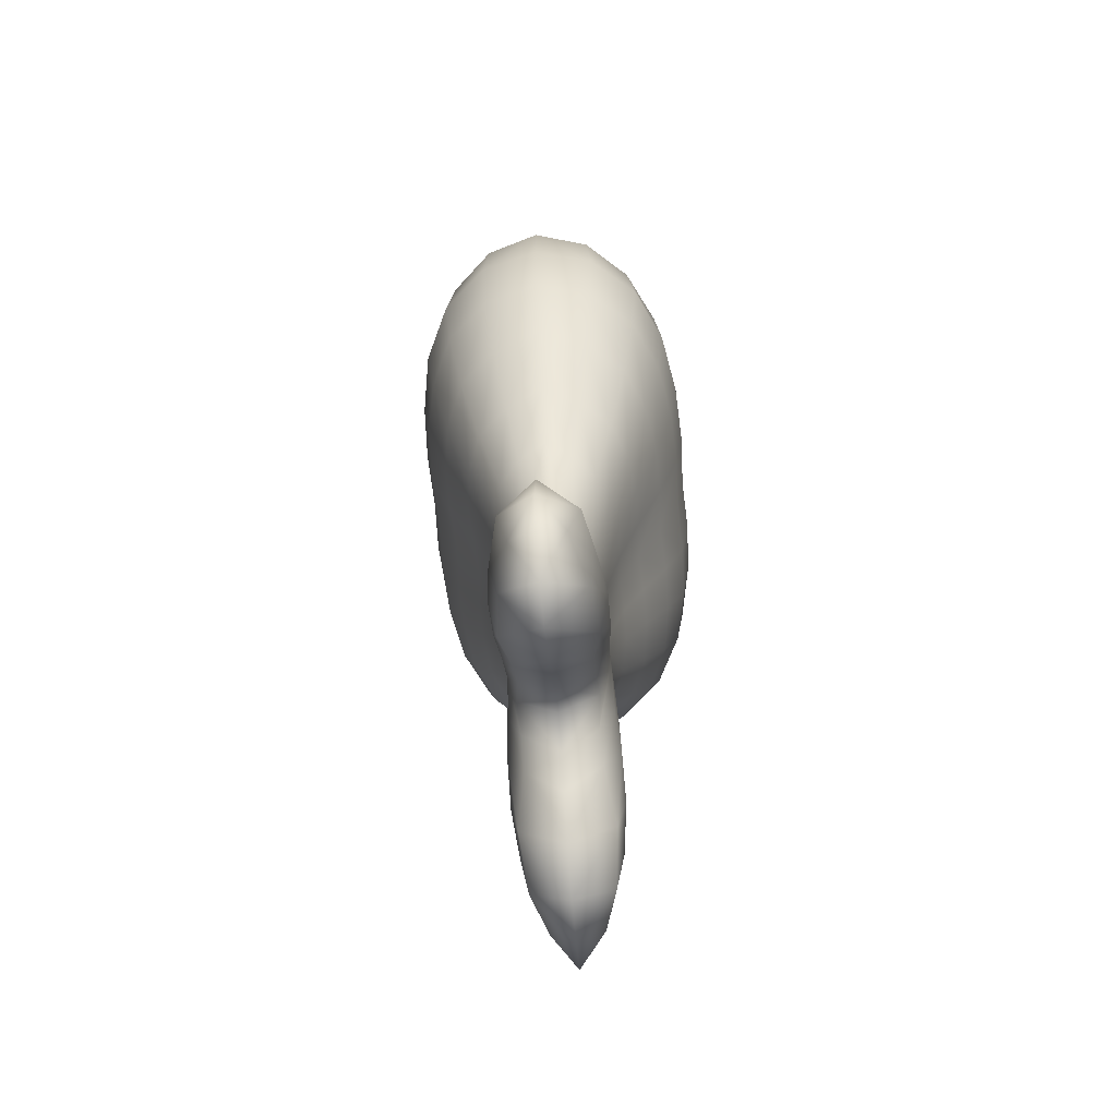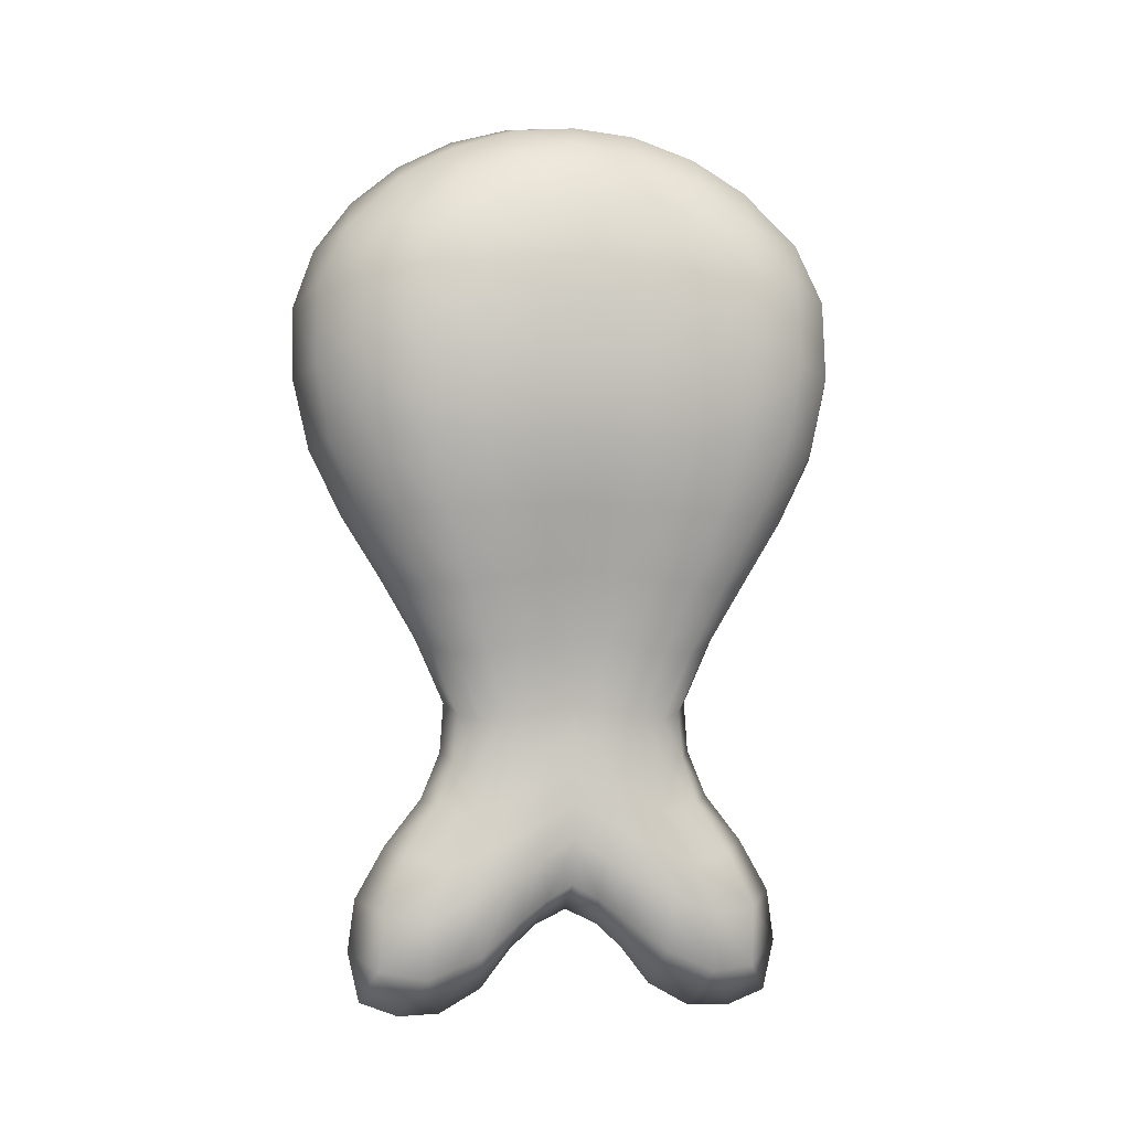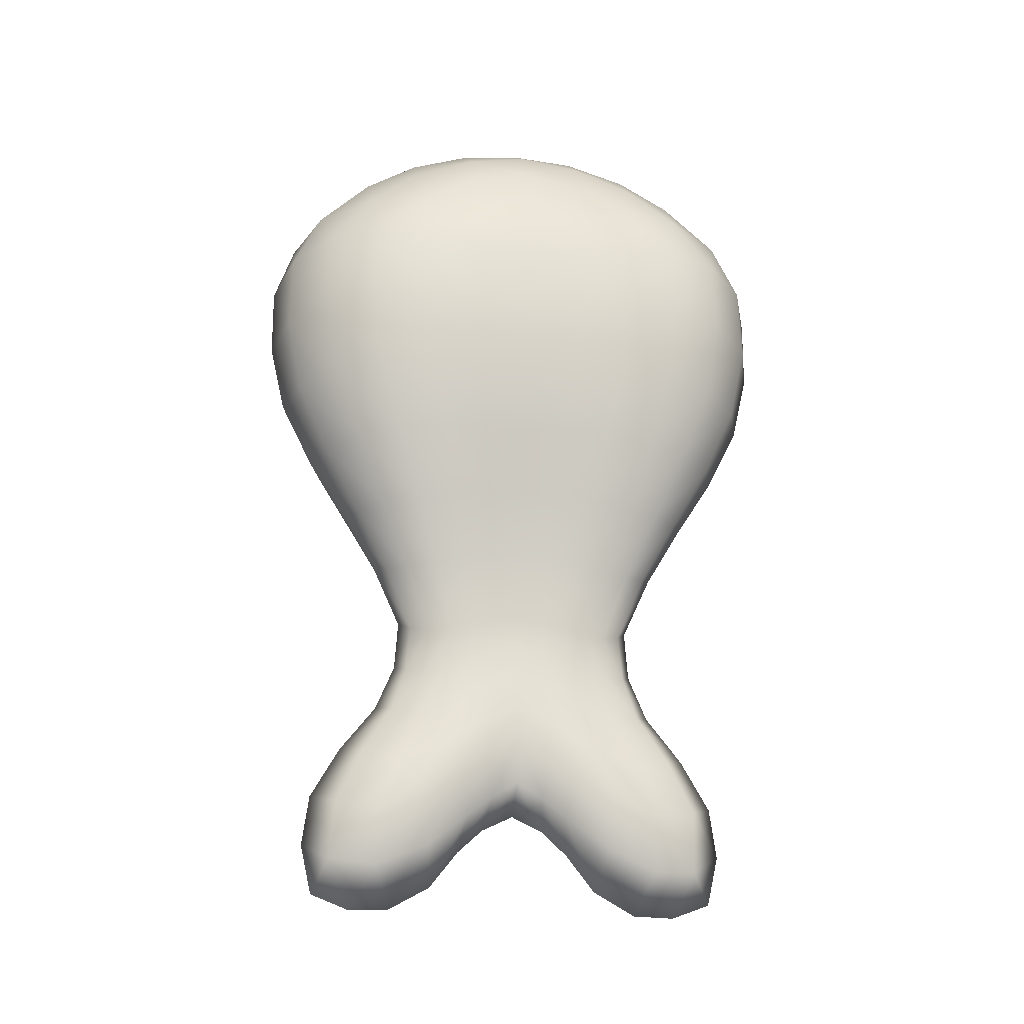
<metadata>
{"format":"obj","ext":"obj","renderer":"f3d","projection":"perspective","resolution":1024,"background":"white","views":[{"elev":-67.2,"azim":5.1,"up":"+Z"},{"elev":-2.8,"azim":77.7,"up":"+Z"},{"elev":-22.4,"azim":-98.5,"up":"+Z"}]}
</metadata>
<code>
o Cube
v 0 1.414 1
v -0.7071 0 1
v -0 0.6364 -1
v -0.2386 0 -1
v 0 0 2
v 0 1.061 -2.5
v 0 0 -2.058
v -0.486 1.109 1.13
v -0.6858 0.5536 1.082
v -0.6585 -0 0.3145
v -0.4197 0 -0.3427
v -0.2385 0.232 -1.045
v -0.1754 0.4777 -1.084
v 0 0.9638 -0.3667
v 0 1.328 0.2795
v -0.4072 0 1.815
v -0.6203 0 1.421
v 0 1.122 1.549
v 0 0.6065 1.892
v 0 0.2915 -2.256
v 0 0.6542 -2.569
v 0 1.085 -1.984
v 0 0.7508 -1.485
v -0.2349 0 -1.679
v -0.2372 0 -1.336
v -0.2323 0.2627 -1.446
v -0.2638 0.3129 -1.872
v -0.174 0.541 -1.564
v -0.2392 0.7308 -2.083
v -0.4333 0.3696 -0.3794
v -0.3336 0.7561 -0.4153
v -0.6593 0.5275 0.331
v -0.4861 1.06 0.3323
v -0.4338 0.6121 1.639
v 0.7071 0 1
v 0.2386 0 -1
v 0.486 1.109 1.13
v 0.6858 0.5536 1.082
v 0.6585 0 0.3145
v 0.4197 0 -0.3427
v 0.2385 0.232 -1.045
v 0.1754 0.4777 -1.084
v 0.4072 0 1.815
v 0.6203 0 1.421
v 0.2349 0 -1.679
v 0.2372 0 -1.336
v 0.2323 0.2627 -1.446
v 0.2638 0.3129 -1.872
v 0.174 0.541 -1.564
v 0.2392 0.7308 -2.083
v 0.4333 0.3696 -0.3794
v 0.3336 0.7561 -0.4153
v 0.6593 0.5275 0.331
v 0.4861 1.06 0.3323
v 0.4338 0.6121 1.639
v 0 -1.414 1
v -0 -0.6364 -1
v 0 -1.061 -2.5
v -0.486 -1.109 1.13
v -0.6858 -0.5536 1.082
v -0.2385 -0.232 -1.045
v -0.1754 -0.4777 -1.084
v 0 -0.9638 -0.3667
v 0 -1.328 0.2795
v 0 -1.122 1.549
v 0 -0.6065 1.892
v 0 -0.2915 -2.256
v 0 -0.6542 -2.569
v 0 -1.085 -1.984
v 0 -0.7508 -1.485
v -0.2323 -0.2627 -1.446
v -0.2638 -0.3129 -1.872
v -0.174 -0.541 -1.564
v -0.2392 -0.7308 -2.083
v -0.4333 -0.3696 -0.3794
v -0.3336 -0.7561 -0.4153
v -0.6593 -0.5275 0.331
v -0.4861 -1.06 0.3323
v -0.4338 -0.6121 1.639
v 0.486 -1.109 1.13
v 0.6858 -0.5536 1.082
v 0.2385 -0.232 -1.045
v 0.1754 -0.4777 -1.084
v 0.2323 -0.2627 -1.446
v 0.2638 -0.3129 -1.872
v 0.174 -0.541 -1.564
v 0.2392 -0.7308 -2.083
v 0.4333 -0.3696 -0.3794
v 0.3336 -0.7561 -0.4153
v 0.6593 -0.5275 0.331
v 0.4861 -1.06 0.3323
v 0.4338 -0.6121 1.639
v -0.7101 0.2771 1.043
v -0.3174 0 -0.6681
v -0.1026 0.5785 -1.051
v 0 1.411 0.6351
v -0.6801 -0 1.214
v -0 0.3084 1.975
v 0 0.8644 -2.576
v 0 0.6541 -1.252
v -0.2311 0 -1.168
v -0.2723 1.315 1.081
v -0.6217 0.8433 1.114
v -0.7047 -0 0.6557
v -0.548 -0 -0.01736
v -0.2411 0.1159 -1.023
v -0.2193 0.3578 -1.066
v 0 0.783 -0.6745
v 0 1.163 -0.05306
v -0.2206 -0 1.945
v -0.5369 -0 1.631
v 0 1.31 1.297
v -0 0.8833 1.748
v 0 0.1606 -2.135
v 0 0.4415 -2.449
v 0 1.119 -2.244
v 0 0.9366 -1.722
v -0.1889 0 -1.913
v -0.2435 0 -1.507
v -0.1788 0.2628 -2.094
v -0.2261 0.2466 -1.246
v -0.2598 0.2854 -1.658
v -0.1955 0.7375 -2.371
v -0.1582 0.5013 -1.325
v -0.2221 0.6356 -1.822
v -0.2376 0.1315 -1.391
v -0.2457 0.1568 -1.775
v -0.2115 0.404 -1.504
v -0.265 0.5219 -1.979
v -0.1208 0.6704 -1.515
v -0.184 0.9549 -2.046
v -0.1835 0.8912 -0.4105
v -0.4308 0.1845 -0.3624
v -0.4065 0.5679 -0.4069
v -0.2728 1.245 0.2894
v -0.6688 0.2638 0.3209
v -0.6061 0.8048 0.3238
v -0.3222 0.2999 -0.7081
v -0.2348 0.6077 -0.7413
v -0.5587 0.4503 -0.02851
v -0.4244 0.9192 -0.04894
v -0.7039 0.5461 0.7051
v -0.5221 1.115 0.7295
v -0.2276 0.3118 1.913
v -0.5594 0.3089 1.55
v -0.2441 0.8993 1.644
v -0.2395 0.6286 1.805
v -0.4396 0.3107 1.747
v -0.2737 1.17 1.373
v -0.4934 0.8802 1.408
v -0.5987 0.5946 1.377
v -0.6742 0.278 1.258
v 0.7101 0.2771 1.043
v 0.3174 -0 -0.6681
v 0.1026 0.5785 -1.051
v 0.6801 0 1.214
v 0.2311 -0 -1.168
v 0.2723 1.315 1.081
v 0.6217 0.8433 1.114
v 0.7047 0 0.6557
v 0.548 0 -0.01736
v 0.2411 0.1159 -1.023
v 0.2193 0.3578 -1.066
v 0.2206 0 1.945
v 0.5369 0 1.631
v 0.1889 0 -1.913
v 0.2435 0 -1.507
v 0.1788 0.2628 -2.094
v 0.2261 0.2466 -1.246
v 0.2598 0.2854 -1.658
v 0.1955 0.7375 -2.371
v 0.1582 0.5013 -1.325
v 0.2221 0.6356 -1.822
v 0.2376 0.1315 -1.391
v 0.2457 0.1568 -1.775
v 0.2115 0.404 -1.504
v 0.265 0.5219 -1.979
v 0.1208 0.6704 -1.515
v 0.184 0.9549 -2.046
v 0.1835 0.8912 -0.4105
v 0.4308 0.1845 -0.3624
v 0.4065 0.5679 -0.4069
v 0.2728 1.245 0.2894
v 0.6688 0.2638 0.3209
v 0.6061 0.8048 0.3238
v 0.3222 0.2999 -0.7081
v 0.2348 0.6078 -0.7413
v 0.5587 0.4503 -0.02851
v 0.4244 0.9192 -0.04894
v 0.7039 0.5461 0.7051
v 0.5221 1.115 0.7295
v 0.2276 0.3118 1.913
v 0.5594 0.3089 1.55
v 0.2441 0.8993 1.644
v 0.2395 0.6286 1.805
v 0.4396 0.3107 1.747
v 0.2737 1.17 1.373
v 0.4934 0.8802 1.408
v 0.5987 0.5946 1.377
v 0.6742 0.278 1.258
v -0.7101 -0.2771 1.043
v -0.1026 -0.5785 -1.051
v 0 -1.411 0.6351
v 0 -0.3084 1.975
v 0 -0.8644 -2.576
v 0 -0.6541 -1.252
v -0.2723 -1.315 1.081
v -0.6217 -0.8433 1.114
v -0.2411 -0.1159 -1.023
v -0.2193 -0.3578 -1.066
v 0 -0.783 -0.6745
v 0 -1.163 -0.05306
v 0 -1.31 1.297
v 0 -0.8833 1.748
v 0 -0.1606 -2.135
v 0 -0.4415 -2.449
v 0 -1.119 -2.244
v 0 -0.9366 -1.722
v -0.1788 -0.2628 -2.094
v -0.2261 -0.2466 -1.246
v -0.2598 -0.2854 -1.658
v -0.1955 -0.7375 -2.371
v -0.1582 -0.5013 -1.325
v -0.2221 -0.6356 -1.822
v -0.2376 -0.1315 -1.391
v -0.2457 -0.1568 -1.775
v -0.2115 -0.404 -1.504
v -0.265 -0.5219 -1.979
v -0.1208 -0.6704 -1.515
v -0.184 -0.9549 -2.046
v -0.1835 -0.8912 -0.4105
v -0.4308 -0.1845 -0.3624
v -0.4065 -0.5679 -0.4069
v -0.2728 -1.245 0.2894
v -0.6688 -0.2638 0.3209
v -0.6061 -0.8048 0.3238
v -0.3222 -0.2999 -0.7081
v -0.2348 -0.6078 -0.7413
v -0.5587 -0.4503 -0.02851
v -0.4244 -0.9192 -0.04894
v -0.7039 -0.5461 0.7051
v -0.5221 -1.115 0.7295
v -0.2276 -0.3118 1.913
v -0.5594 -0.3089 1.55
v -0.2441 -0.8993 1.644
v -0.2395 -0.6286 1.805
v -0.4396 -0.3107 1.747
v -0.2737 -1.17 1.373
v -0.4934 -0.8802 1.408
v -0.5987 -0.5946 1.377
v -0.6742 -0.278 1.258
v 0.7101 -0.2771 1.043
v 0.1026 -0.5785 -1.051
v 0.2723 -1.315 1.081
v 0.6217 -0.8433 1.114
v 0.2411 -0.1159 -1.023
v 0.2193 -0.3578 -1.066
v 0.1788 -0.2628 -2.094
v 0.2261 -0.2466 -1.246
v 0.2598 -0.2854 -1.658
v 0.1955 -0.7375 -2.371
v 0.1582 -0.5013 -1.325
v 0.2221 -0.6356 -1.822
v 0.2376 -0.1315 -1.391
v 0.2457 -0.1568 -1.775
v 0.2115 -0.404 -1.504
v 0.265 -0.5219 -1.979
v 0.1208 -0.6704 -1.515
v 0.184 -0.9549 -2.046
v 0.1835 -0.8912 -0.4105
v 0.4308 -0.1845 -0.3624
v 0.4065 -0.5679 -0.4069
v 0.2728 -1.245 0.2894
v 0.6688 -0.2638 0.3209
v 0.6061 -0.8048 0.3238
v 0.3222 -0.2999 -0.7081
v 0.2348 -0.6077 -0.7413
v 0.5587 -0.4503 -0.02851
v 0.4244 -0.9192 -0.04894
v 0.7039 -0.5461 0.7051
v 0.5221 -1.115 0.7295
v 0.2276 -0.3118 1.913
v 0.5594 -0.3089 1.55
v 0.2441 -0.8993 1.644
v 0.2395 -0.6286 1.805
v 0.4396 -0.3107 1.747
v 0.2737 -1.17 1.373
v 0.4934 -0.8802 1.408
v 0.5987 -0.5946 1.377
v 0.6742 -0.278 1.258
v 0.6507 -0.8423 0.7172
v 0.7164 -0.2731 0.68
v 0.5203 -0.6926 -0.04805
v 0.5603 -0.2249 -0.02468
v 0.2958 -0.4583 -0.7292
v 0.3232 -0.1498 -0.6888
v 0.2366 -1.083 -0.07141
v 0.1332 -0.7214 -0.7207
v 0.1707 -0.8273 -1.771
v 0.09392 -0.5973 -1.289
v 0.2519 -0.4615 -1.74
v 0.2022 -0.3772 -1.285
v 0.2515 -0.1434 -1.583
v 0.2313 -0.1234 -1.207
v 0.223 -0.4685 -2.263
v 0.1802 -0.132 -1.995
v 0.1235 -0.9794 -2.334
v 0.2946 -1.321 0.6814
v -0.6515 -0.8414 0.7175
v -0.7163 -0.2728 0.6801
v -0.521 -0.6924 -0.04751
v -0.5602 -0.2249 -0.02449
v -0.2954 -0.4583 -0.7301
v -0.3232 -0.1498 -0.6889
v -0.2368 -1.085 -0.07032
v -0.1322 -0.7176 -0.7211
v -0.1642 -0.8247 -1.77
v -0.09973 -0.601 -1.293
v -0.252 -0.4619 -1.74
v -0.2027 -0.3767 -1.285
v -0.2515 -0.1427 -1.583
v -0.2314 -0.1233 -1.207
v -0.2217 -0.4846 -2.257
v -0.1716 -0.1377 -1.994
v -0.1306 -0.9609 -2.355
v -0.2936 -1.325 0.681
v 0.6515 0.8414 0.7175
v 0.7163 0.2728 0.6801
v 0.521 0.6924 -0.04751
v 0.5602 0.2249 -0.02449
v 0.2954 0.4583 -0.7301
v 0.3232 0.1498 -0.6889
v 0.2368 1.085 -0.07032
v 0.1322 0.7176 -0.7211
v 0.1642 0.8247 -1.77
v 0.09973 0.601 -1.293
v 0.252 0.4619 -1.74
v 0.2027 0.3767 -1.285
v 0.2515 0.1427 -1.583
v 0.2314 0.1233 -1.207
v 0.2217 0.4846 -2.257
v 0.1716 0.1377 -1.994
v 0.1306 0.9609 -2.355
v 0.2936 1.325 0.681
v -0.6507 0.8423 0.7172
v -0.7164 0.2731 0.68
v -0.5203 0.6926 -0.04805
v -0.5603 0.2249 -0.02468
v -0.2958 0.4583 -0.7292
v -0.3232 0.1498 -0.6888
v -0.2366 1.083 -0.07141
v -0.1332 0.7214 -0.7207
v -0.1707 0.8273 -1.771
v -0.09392 0.5973 -1.289
v -0.2519 0.4615 -1.74
v -0.2022 0.3772 -1.285
v -0.2515 0.1434 -1.583
v -0.2313 0.1234 -1.207
v -0.223 0.4685 -2.263
v -0.1802 0.132 -1.995
v -0.1235 0.9794 -2.334
v -0.2946 1.321 0.6814
f 1 102 112
f 362 102 1 96
f 361 116 6 99
f 360 120 20 114
f 359 123 21 115
f 358 121 26 126
f 357 122 27 127
f 356 124 28 128
f 355 125 29 129
f 354 100 23 130
f 353 117 22 131
f 352 132 14 108
f 351 135 15 109
f 350 133 30 138
f 349 134 31 139
f 348 136 32 140
f 347 137 33 141
f 346 93 9 142
f 345 103 8 143
f 19 144 98
f 18 146 113
f 19 147 144
f 34 145 148
f 18 149 146
f 8 103 150
f 34 151 145
f 9 93 152
f 1 112 158
f 344 96 1 158
f 343 99 6 116
f 342 114 20 168
f 341 115 21 171
f 340 174 47 169
f 339 175 48 170
f 338 176 49 172
f 337 177 50 173
f 336 178 23 100
f 335 179 22 117
f 334 108 14 180
f 333 109 15 183
f 332 186 51 181
f 331 187 52 182
f 330 188 53 184
f 329 189 54 185
f 328 190 38 153
f 327 191 37 159
f 19 98 192
f 18 113 194
f 19 192 195
f 55 196 193
f 18 194 197
f 37 198 159
f 55 193 199
f 38 200 153
f 56 213 207
f 326 203 56 207
f 325 205 58 217
f 324 215 67 219
f 323 216 68 222
f 322 225 71 220
f 321 226 72 221
f 320 227 73 223
f 319 228 74 224
f 318 229 70 206
f 317 230 69 218
f 316 211 63 231
f 315 212 64 234
f 314 237 75 232
f 313 238 76 233
f 312 239 77 235
f 311 240 78 236
f 310 241 60 201
f 309 242 59 208
f 66 204 243
f 65 214 245
f 66 243 246
f 79 247 244
f 65 245 248
f 59 249 208
f 79 244 250
f 60 251 201
f 56 254 213
f 308 254 56 203
f 307 217 58 205
f 306 258 67 215
f 305 261 68 216
f 304 259 84 264
f 303 260 85 265
f 302 262 86 266
f 301 263 87 267
f 300 206 70 268
f 299 218 69 269
f 298 270 63 211
f 297 273 64 212
f 296 271 88 276
f 295 272 89 277
f 294 274 90 278
f 293 275 91 279
f 292 252 81 280
f 291 255 80 281
f 66 282 204
f 65 284 214
f 66 285 282
f 92 283 286
f 65 287 284
f 80 255 288
f 92 289 283
f 81 252 290
f 290 156 44
f 290 252 156
f 252 35 156
f 283 290 44
f 283 289 290
f 289 81 290
f 288 289 92
f 288 255 289
f 255 81 289
f 284 288 92
f 284 287 288
f 287 80 288
f 286 165 43
f 286 283 165
f 283 44 165
f 282 286 43
f 282 285 286
f 285 92 286
f 214 285 66
f 214 284 285
f 284 92 285
f 204 164 5
f 204 282 164
f 282 43 164
f 275 291 281 91
f 90 280 291 275
f 280 81 255 291
f 274 292 280 90
f 39 160 292 274
f 160 35 252 292
f 272 293 279 89
f 88 278 293 272
f 278 90 275 293
f 271 294 278 88
f 40 161 294 271
f 161 39 274 294
f 257 295 277 83
f 82 276 295 257
f 276 88 272 295
f 256 296 276 82
f 36 154 296 256
f 154 40 271 296
f 270 297 212 63
f 89 279 297 270
f 279 91 273 297
f 253 298 211 57
f 83 277 298 253
f 277 89 270 298
f 263 299 269 87
f 86 268 299 263
f 268 70 218 299
f 262 300 268 86
f 83 253 300 262
f 253 57 206 300
f 260 301 267 85
f 84 266 301 260
f 266 86 263 301
f 259 302 266 84
f 82 257 302 259
f 257 83 262 302
f 167 303 265 45
f 46 264 303 167
f 264 84 260 303
f 157 304 264 46
f 36 256 304 157
f 256 82 259 304
f 258 305 216 67
f 85 267 305 258
f 267 87 261 305
f 166 306 215 7
f 45 265 306 166
f 265 85 258 306
f 261 307 205 68
f 87 269 307 261
f 269 69 217 307
f 273 308 203 64
f 91 281 308 273
f 281 80 254 308
f 213 287 65
f 213 254 287
f 254 80 287
f 201 97 2
f 201 251 97
f 251 17 97
f 250 251 60
f 250 244 251
f 244 17 251
f 208 250 60
f 208 249 250
f 249 79 250
f 248 249 59
f 248 245 249
f 245 79 249
f 244 111 17
f 244 247 111
f 247 16 111
f 246 247 79
f 246 243 247
f 243 16 247
f 245 246 79
f 245 214 246
f 214 66 246
f 243 110 16
f 243 204 110
f 204 5 110
f 241 309 208 60
f 77 236 309 241
f 236 78 242 309
f 104 310 201 2
f 10 235 310 104
f 235 77 241 310
f 239 311 236 77
f 75 233 311 239
f 233 76 240 311
f 105 312 235 10
f 11 232 312 105
f 232 75 239 312
f 237 313 233 75
f 61 210 313 237
f 210 62 238 313
f 94 314 232 11
f 4 209 314 94
f 209 61 237 314
f 240 315 234 78
f 76 231 315 240
f 231 63 212 315
f 238 316 231 76
f 62 202 316 238
f 202 57 211 316
f 229 317 218 70
f 73 224 317 229
f 224 74 230 317
f 202 318 206 57
f 62 223 318 202
f 223 73 229 318
f 227 319 224 73
f 71 221 319 227
f 221 72 228 319
f 210 320 223 62
f 61 220 320 210
f 220 71 227 320
f 225 321 221 71
f 25 119 321 225
f 119 24 226 321
f 209 322 220 61
f 4 101 322 209
f 101 25 225 322
f 228 323 222 74
f 72 219 323 228
f 219 67 216 323
f 226 324 219 72
f 24 118 324 226
f 118 7 215 324
f 230 325 217 69
f 74 222 325 230
f 222 68 205 325
f 242 326 207 59
f 78 234 326 242
f 234 64 203 326
f 207 248 59
f 207 213 248
f 213 65 248
f 153 156 35
f 153 200 156
f 200 44 156
f 199 200 38
f 199 193 200
f 193 44 200
f 159 199 38
f 159 198 199
f 198 55 199
f 197 198 37
f 197 194 198
f 194 55 198
f 193 165 44
f 193 196 165
f 196 43 165
f 195 196 55
f 195 192 196
f 192 43 196
f 194 195 55
f 194 113 195
f 113 19 195
f 192 164 43
f 192 98 164
f 98 5 164
f 190 327 159 38
f 53 185 327 190
f 185 54 191 327
f 160 328 153 35
f 39 184 328 160
f 184 53 190 328
f 188 329 185 53
f 51 182 329 188
f 182 52 189 329
f 161 330 184 39
f 40 181 330 161
f 181 51 188 330
f 186 331 182 51
f 41 163 331 186
f 163 42 187 331
f 154 332 181 40
f 36 162 332 154
f 162 41 186 332
f 189 333 183 54
f 52 180 333 189
f 180 14 109 333
f 187 334 180 52
f 42 155 334 187
f 155 3 108 334
f 178 335 117 23
f 49 173 335 178
f 173 50 179 335
f 155 336 100 3
f 42 172 336 155
f 172 49 178 336
f 176 337 173 49
f 47 170 337 176
f 170 48 177 337
f 163 338 172 42
f 41 169 338 163
f 169 47 176 338
f 174 339 170 47
f 46 167 339 174
f 167 45 175 339
f 162 340 169 41
f 36 157 340 162
f 157 46 174 340
f 177 341 171 50
f 48 168 341 177
f 168 20 115 341
f 175 342 168 48
f 45 166 342 175
f 166 7 114 342
f 179 343 116 22
f 50 171 343 179
f 171 21 99 343
f 191 344 158 37
f 54 183 344 191
f 183 15 96 344
f 158 197 37
f 158 112 197
f 112 18 197
f 152 97 17
f 152 93 97
f 93 2 97
f 145 152 17
f 145 151 152
f 151 9 152
f 150 151 34
f 150 103 151
f 103 9 151
f 146 150 34
f 146 149 150
f 149 8 150
f 148 111 16
f 148 145 111
f 145 17 111
f 144 148 16
f 144 147 148
f 147 34 148
f 113 147 19
f 113 146 147
f 146 34 147
f 98 110 5
f 98 144 110
f 144 16 110
f 137 345 143 33
f 32 142 345 137
f 142 9 103 345
f 136 346 142 32
f 10 104 346 136
f 104 2 93 346
f 134 347 141 31
f 30 140 347 134
f 140 32 137 347
f 133 348 140 30
f 11 105 348 133
f 105 10 136 348
f 107 349 139 13
f 12 138 349 107
f 138 30 134 349
f 106 350 138 12
f 4 94 350 106
f 94 11 133 350
f 132 351 109 14
f 31 141 351 132
f 141 33 135 351
f 95 352 108 3
f 13 139 352 95
f 139 31 132 352
f 125 353 131 29
f 28 130 353 125
f 130 23 117 353
f 124 354 130 28
f 13 95 354 124
f 95 3 100 354
f 122 355 129 27
f 26 128 355 122
f 128 28 125 355
f 121 356 128 26
f 12 107 356 121
f 107 13 124 356
f 119 357 127 24
f 25 126 357 119
f 126 26 122 357
f 101 358 126 25
f 4 106 358 101
f 106 12 121 358
f 120 359 115 20
f 27 129 359 120
f 129 29 123 359
f 118 360 114 7
f 24 127 360 118
f 127 27 120 360
f 123 361 99 21
f 29 131 361 123
f 131 22 116 361
f 135 362 96 15
f 33 143 362 135
f 143 8 102 362
f 112 149 18
f 112 102 149
f 102 8 149

</code>
